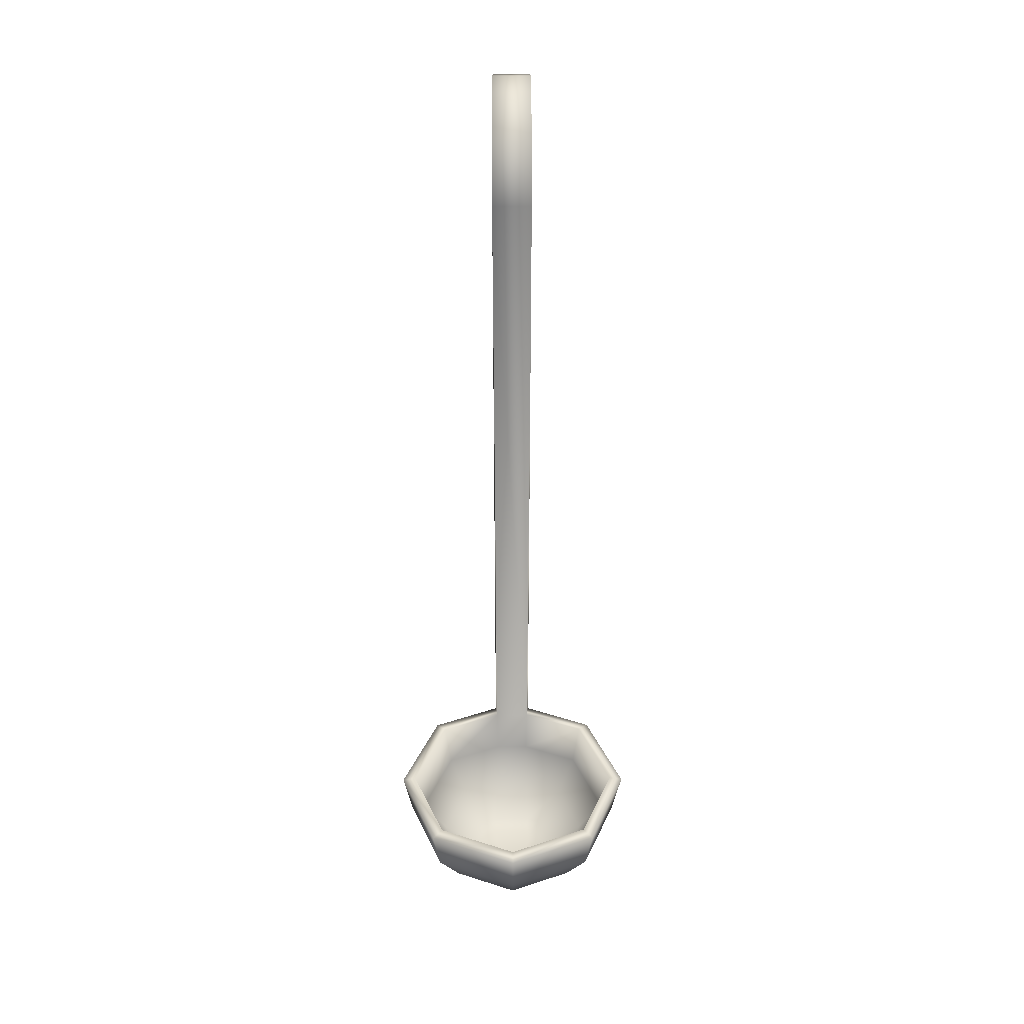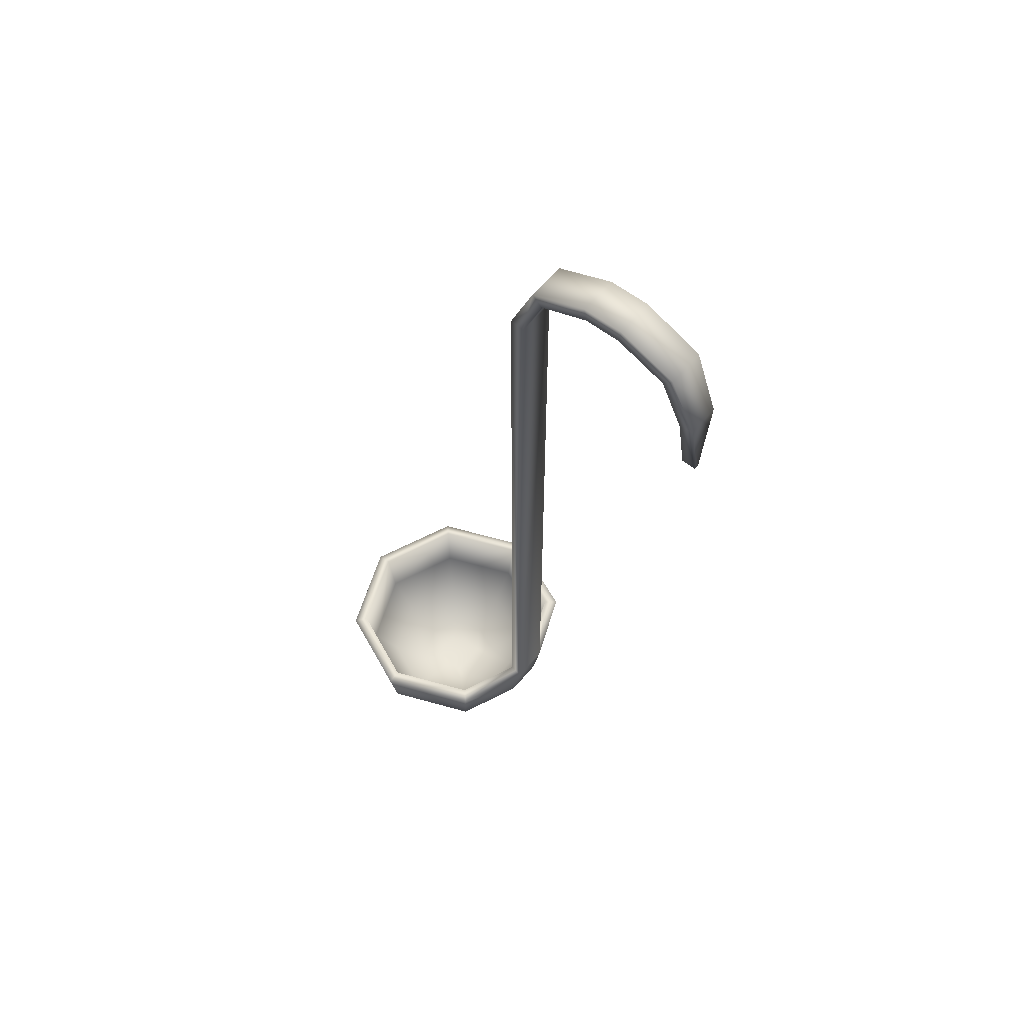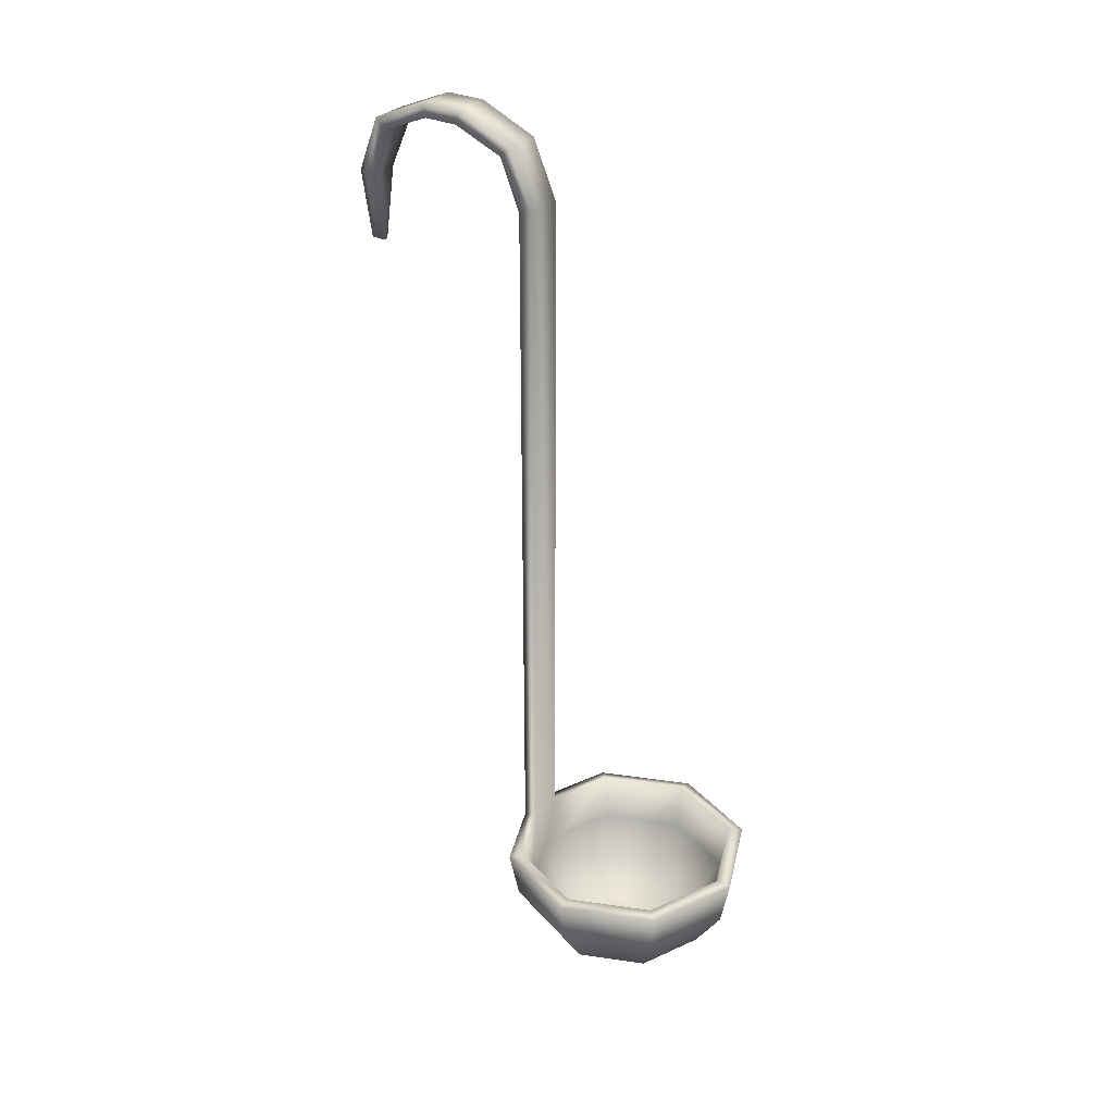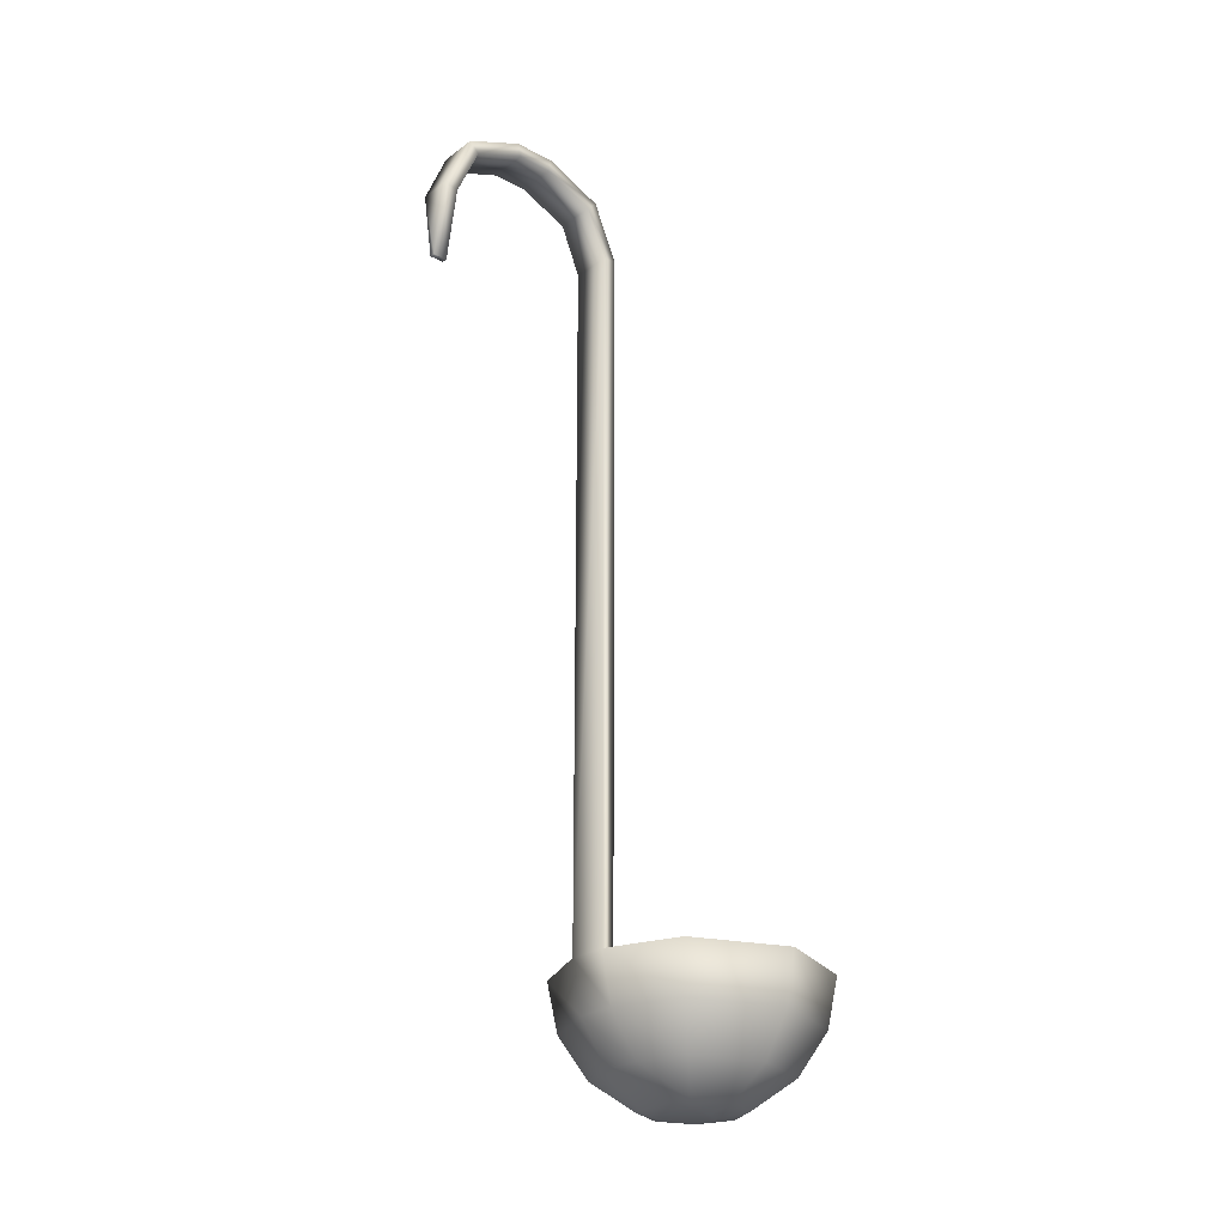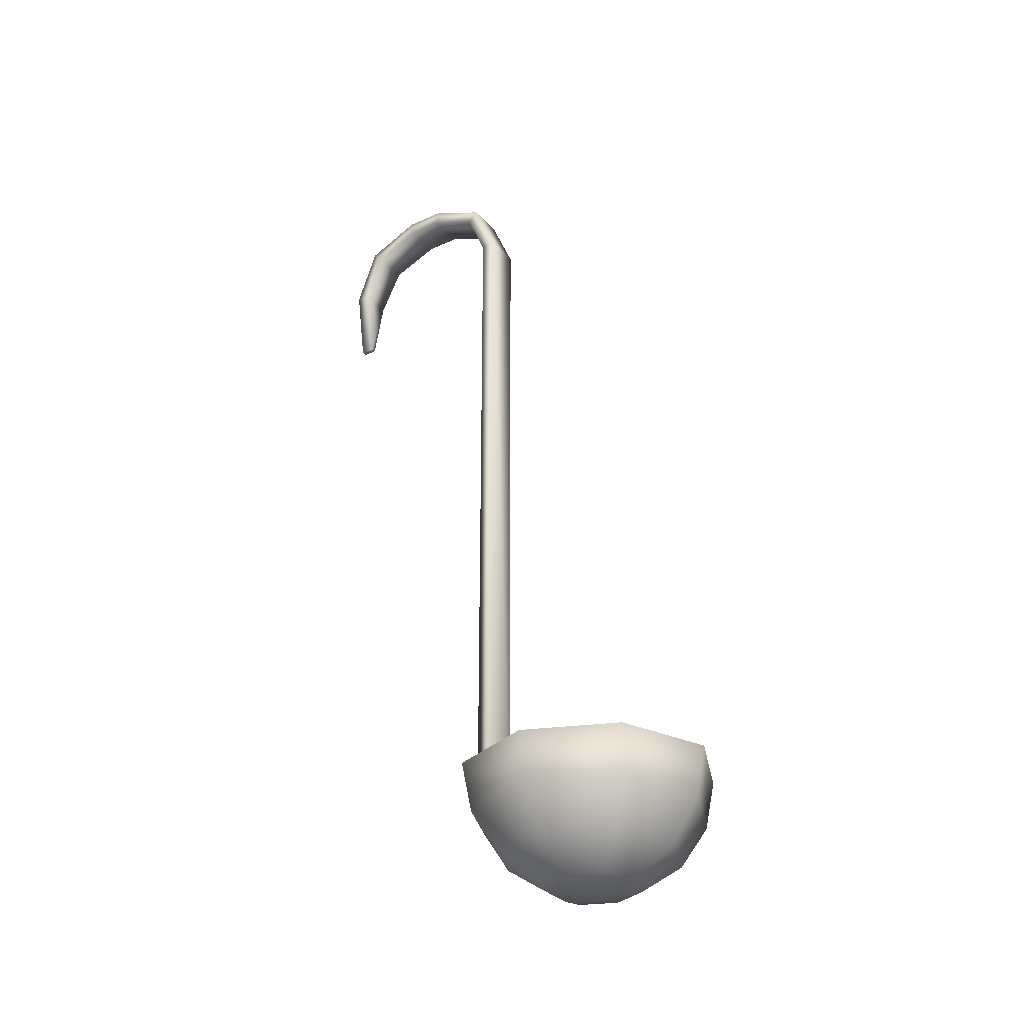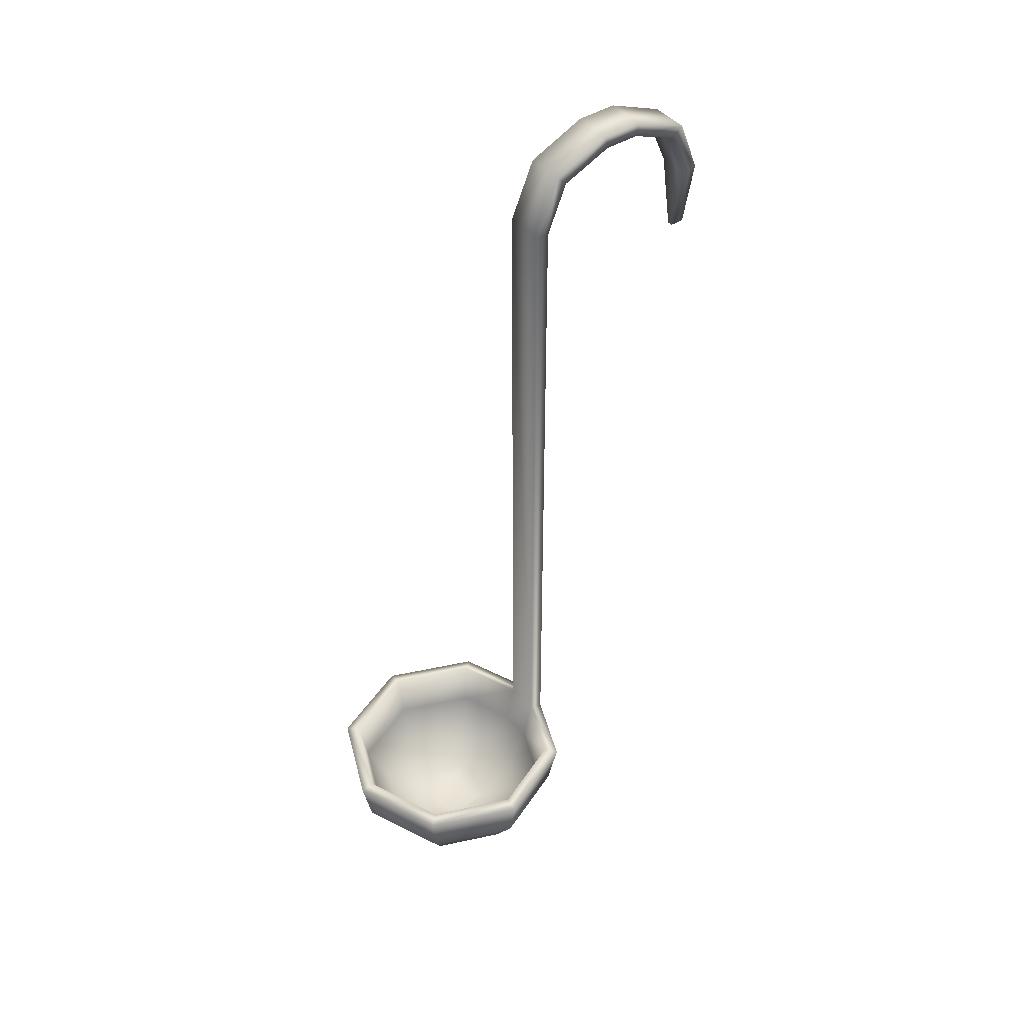
<metadata>
{"format":"obj","ext":"obj","renderer":"f3d","projection":"perspective","resolution":1024,"background":"white","views":[{"elev":38.0,"azim":-0.3,"up":"+Y"},{"elev":57.8,"azim":128.9,"up":"+Y"},{"elev":30.7,"azim":-55.6,"up":"+Y"},{"elev":-25.1,"azim":-130.6,"up":"+Y"},{"elev":-30.2,"azim":-56.9,"up":"+Y"},{"elev":43.6,"azim":53.2,"up":"+Y"}]}
</metadata>
<code>
o cutensils_laddle_2_Sphere
v 0.02158 4.989 -2.477
v 0.6439 0.02213 -0.6439
v 0.5929 -0.3494 -0.5929
v 0.4524 -0.645 -0.4524
v 0.2426 -0.8413 -0.2426
v 0.9106 0.02213 0
v 0.8385 -0.3494 0
v 0.6398 -0.645 0
v 0.3431 -0.8413 0
v 0.6439 0.02213 0.6439
v 0.5929 -0.3494 0.5929
v 0.4524 -0.645 0.4524
v 0.2426 -0.8413 0.2426
v 0 0.02213 0.9106
v 0 -0.3494 0.8385
v 0 -0.645 0.6398
v 0 -0.8413 0.3431
v -0.6439 0.02213 0.6439
v -0.5929 -0.3494 0.5929
v -0.4524 -0.645 0.4524
v -0.2426 -0.8413 0.2426
v -0.9106 0.02213 0
v -0.8385 -0.3494 0
v -0.6398 -0.645 0
v -0.3431 -0.8413 0
v -0.6439 0.02213 -0.6439
v -0.5929 -0.3494 -0.5929
v -0.4524 -0.645 -0.4524
v -0.2426 -0.8413 -0.2426
v 0.1423 0.01441 -0.8454
v -0.1423 0.01441 -0.8454
v 0.1363 -0.3492 -0.7758
v -0.1363 -0.3492 -0.7758
v 0.1407 -0.6444 -0.5769
v -0.1407 -0.6444 -0.5769
v 0.1478 -0.8406 -0.2803
v -0.1478 -0.8406 -0.2803
v -0.1483 -0.8652 -0.1447
v 0.1483 -0.8652 -0.1447
v 0.148 -0.8772 0.001707
v 0.1037 -0.8772 0.1057
v 0 -0.8771 0.1486
v -0.1037 -0.8772 0.1057
v -0.148 -0.8772 0.001707
v -0.02158 4.989 -2.477
v 0.1564 6.226 -1.822
v 0.129 5.575 -2.474
v 0.153 6.03 -2.278
v -0.129 5.575 -2.474
v -0.1564 6.226 -1.822
v -0.153 6.03 -2.278
v -0.1564 6.226 -1.498
v -0.1564 5.573 -0.8458
v -0.1564 6.03 -1.042
v 0.1564 5.573 -0.8458
v 0.1564 6.226 -1.498
v 0.1564 6.03 -1.042
v 0.02158 4.989 -2.363
v 0.7225 -0 -0.7225
v 0.6675 -0.391 -0.6675
v 0.5109 -0.7225 -0.5109
v 0.2765 -0.9441 -0.2765
v 1.022 -0 0
v 0.9441 -0.391 0
v 0.7225 -0.7225 0
v 0.391 -0.9441 0
v 0.7225 0 0.7225
v 0.6675 -0.391 0.6675
v 0.5109 -0.7225 0.5109
v 0.2765 -0.9441 0.2765
v 0 0 1.022
v 0 -0.391 0.9441
v 0 -0.7225 0.7225
v 0 -0.9441 0.391
v -0.7225 0 0.7225
v -0.6675 -0.391 0.6675
v -0.5109 -0.7225 0.5109
v -0.2765 -0.9441 0.2765
v -1.022 -0 0
v -0.9441 -0.391 0
v -0.7225 -0.7225 0
v -0.391 -0.9441 0
v -0.7225 -0 -0.7225
v -0.6675 -0.391 -0.6675
v -0.5109 -0.7225 -0.5109
v -0.2765 -0.9441 -0.2765
v 0.1564 -0 -0.9571
v -0.1564 -0 -0.9571
v 0.1566 -0.391 -0.8792
v -0.1566 -0.391 -0.8792
v 0.157 -0.7225 -0.6575
v -0.157 -0.7225 -0.6575
v 0.1575 -0.9441 -0.3258
v -0.1575 -0.9441 -0.3258
v -0.1578 -0.9775 -0.1578
v 0.1578 -0.9775 -0.1578
v 0.1605 -0.9899 0
v 0.1135 -0.9899 0.1135
v 0 -0.9899 0.1605
v -0.1135 -0.9899 0.1135
v -0.1605 -0.9899 0
v -0.02158 4.989 -2.363
v 0.1564 6.114 -1.8
v 0.129 5.551 -2.363
v 0.153 5.949 -2.198
v -0.129 5.551 -2.363
v -0.1564 6.114 -1.8
v -0.153 5.949 -2.198
v -0.1564 6.114 -1.52
v -0.1564 5.551 -0.9571
v -0.1564 5.949 -1.122
v 0.1564 5.551 -0.9571
v 0.1564 6.114 -1.52
v 0.1564 5.949 -1.122
f 38 37 29
f 29 37 35 28
f 39 5 36
f 28 35 33 27
f 5 9 8 4
f 3 7 6 2
f 41 13 9 40
f 4 8 7 3
f 9 13 12 8
f 7 11 10 6
f 42 17 13 41
f 8 12 11 7
f 43 21 17 42
f 12 16 15 11
f 13 17 16 12
f 11 15 14 10
f 16 20 19 15
f 17 21 20 16
f 15 19 18 14
f 44 25 21 43
f 21 25 24 20
f 19 23 22 18
f 20 24 23 19
f 23 27 26 22
f 40 9 5 39
f 24 28 27 23
f 25 29 28 24
f 38 29 25 44
f 34 4 3 32
f 36 5 4 34
f 32 3 2 30
f 38 44 43 42 41 40 39
f 30 31 33 32
f 32 33 35 34
f 34 35 37 36
f 36 37 38 39
f 27 33 31 26
f 47 1 45 49
f 30 55 53 31
f 49 51 48 47
f 51 50 46 48
f 52 54 57 56
f 54 53 55 57
f 56 46 50 52
f 95 86 94
f 86 85 92 94
f 96 93 62
f 85 84 90 92
f 62 61 65 66
f 60 59 63 64
f 98 97 66 70
f 61 60 64 65
f 66 65 69 70
f 64 63 67 68
f 99 98 70 74
f 65 64 68 69
f 100 99 74 78
f 69 68 72 73
f 70 69 73 74
f 68 67 71 72
f 73 72 76 77
f 74 73 77 78
f 72 71 75 76
f 101 100 78 82
f 78 77 81 82
f 76 75 79 80
f 77 76 80 81
f 80 79 83 84
f 97 96 62 66
f 81 80 84 85
f 82 81 85 86
f 95 101 82 86
f 91 89 60 61
f 93 91 61 62
f 89 87 59 60
f 95 96 97 98 99 100 101
f 87 89 90 88
f 89 91 92 90
f 91 93 94 92
f 93 96 95 94
f 84 83 88 90
f 104 106 102 58
f 87 88 110 112
f 106 104 105 108
f 108 105 103 107
f 109 113 114 111
f 111 114 112 110
f 113 109 107 103
f 2 6 63 59
f 6 10 67 63
f 10 14 71 67
f 14 18 75 71
f 45 1 58 102
f 18 22 79 75
f 22 26 83 79
f 26 31 88 83
f 30 2 59 87
f 51 49 106 108
f 47 48 105 104
f 50 51 108 107
f 48 46 103 105
f 54 52 109 111
f 56 57 114 113
f 53 54 111 110
f 57 55 112 114
f 46 56 113 103
f 52 50 107 109
f 1 47 104 58
f 49 45 102 106
f 55 30 87 112
f 31 53 110 88

</code>
